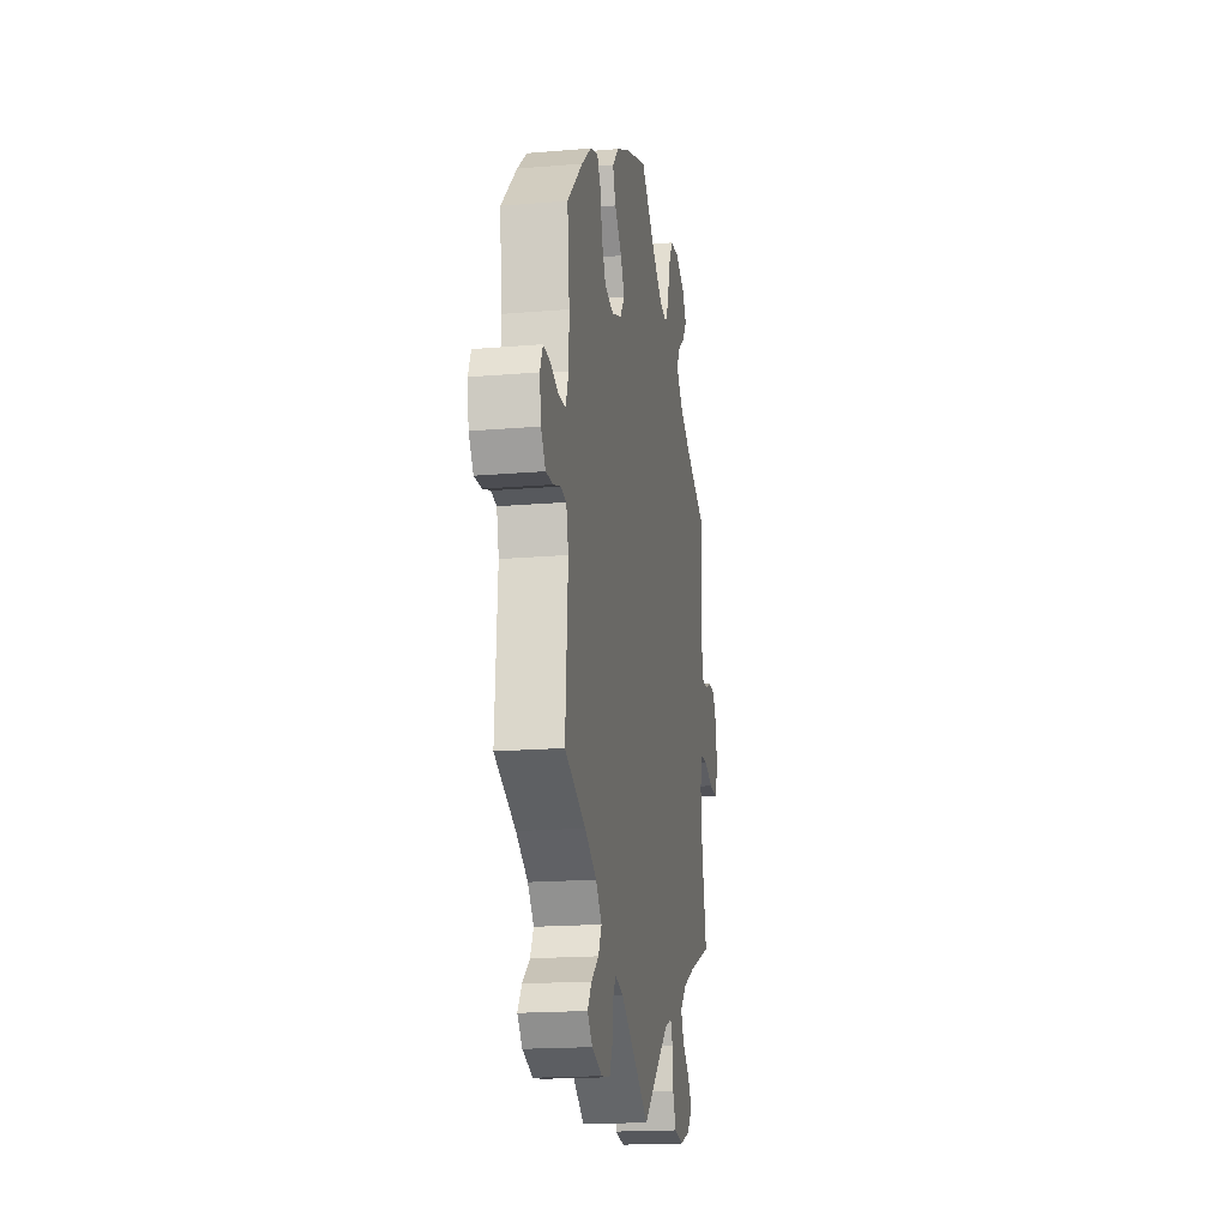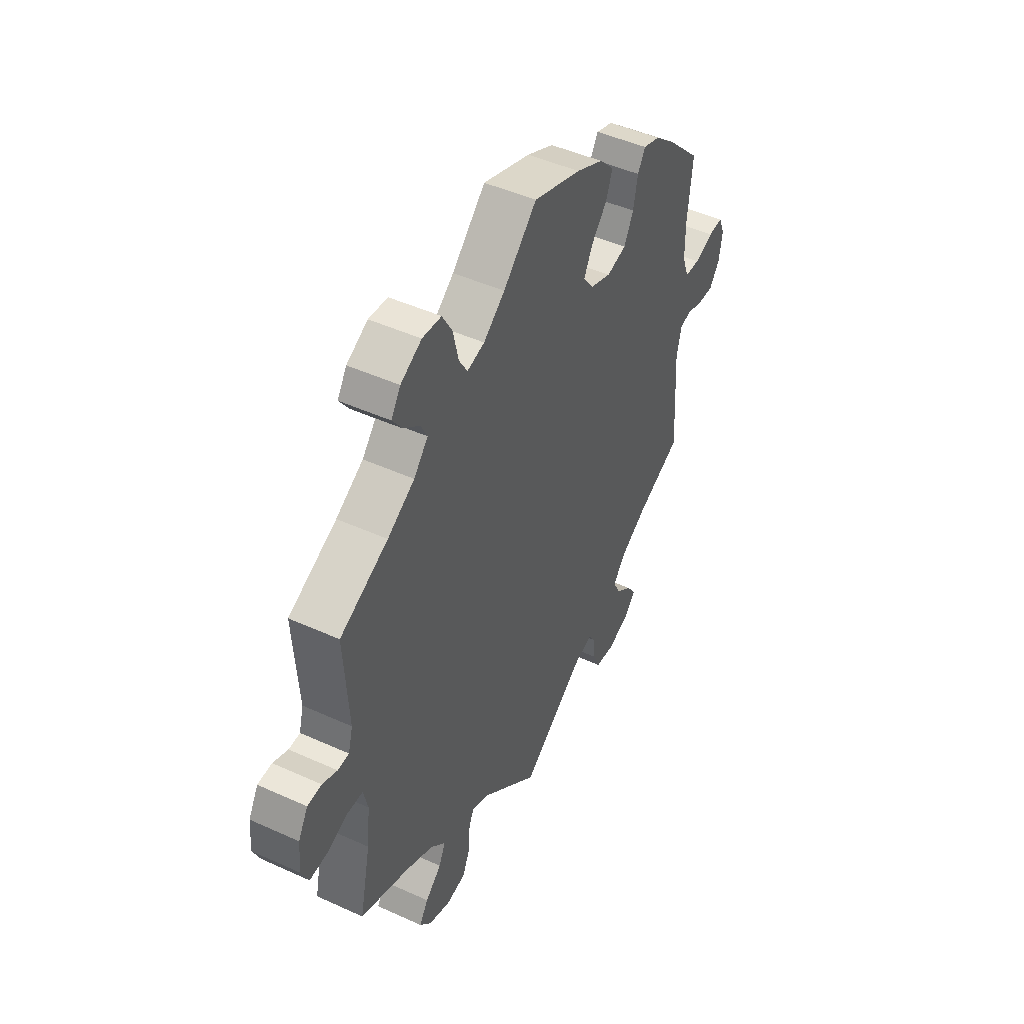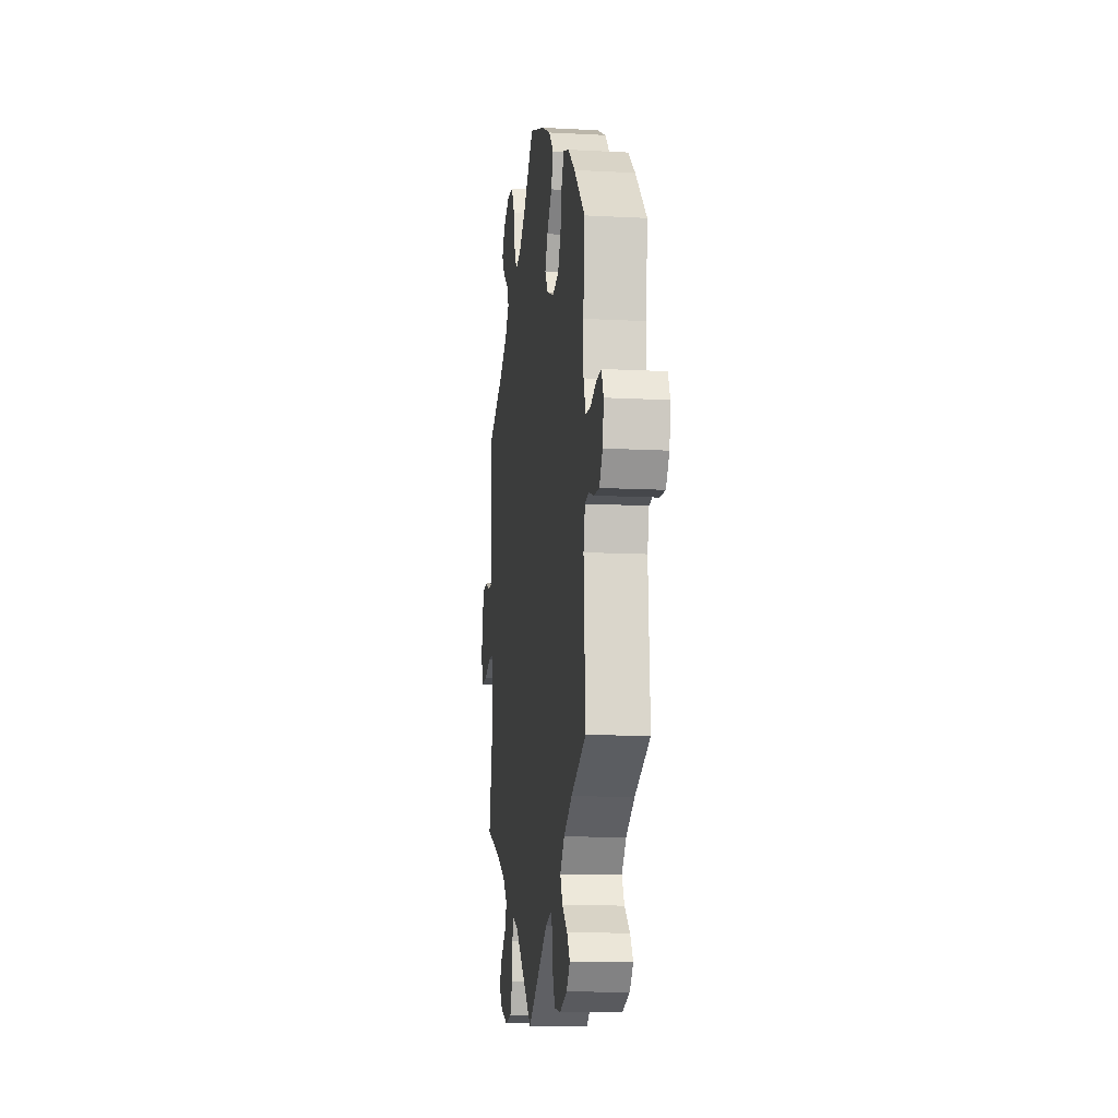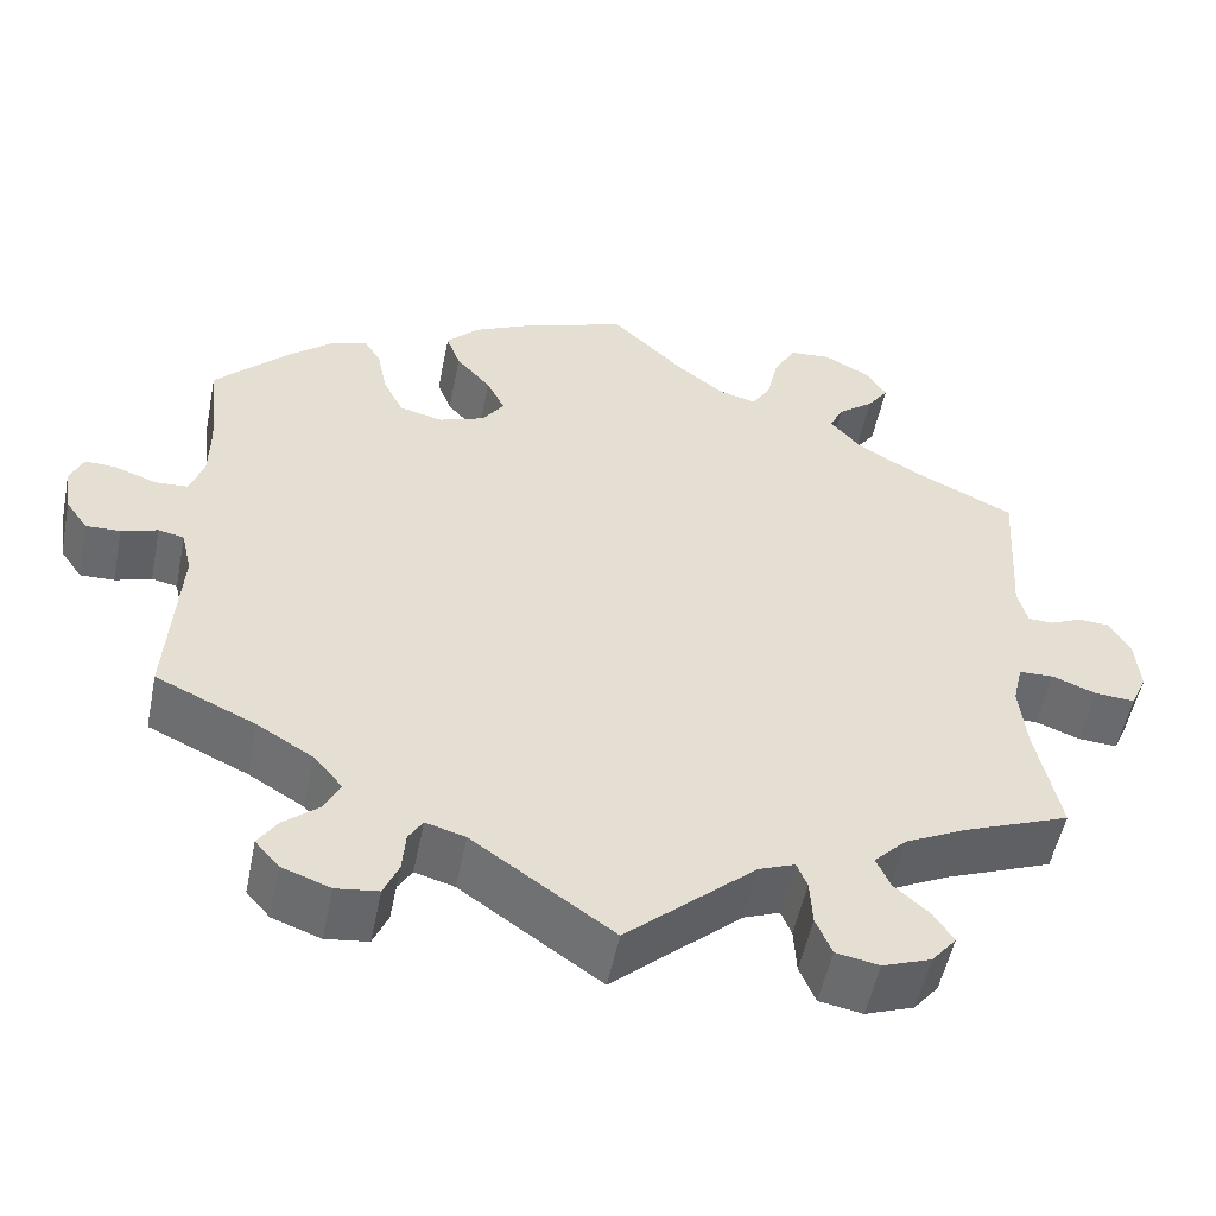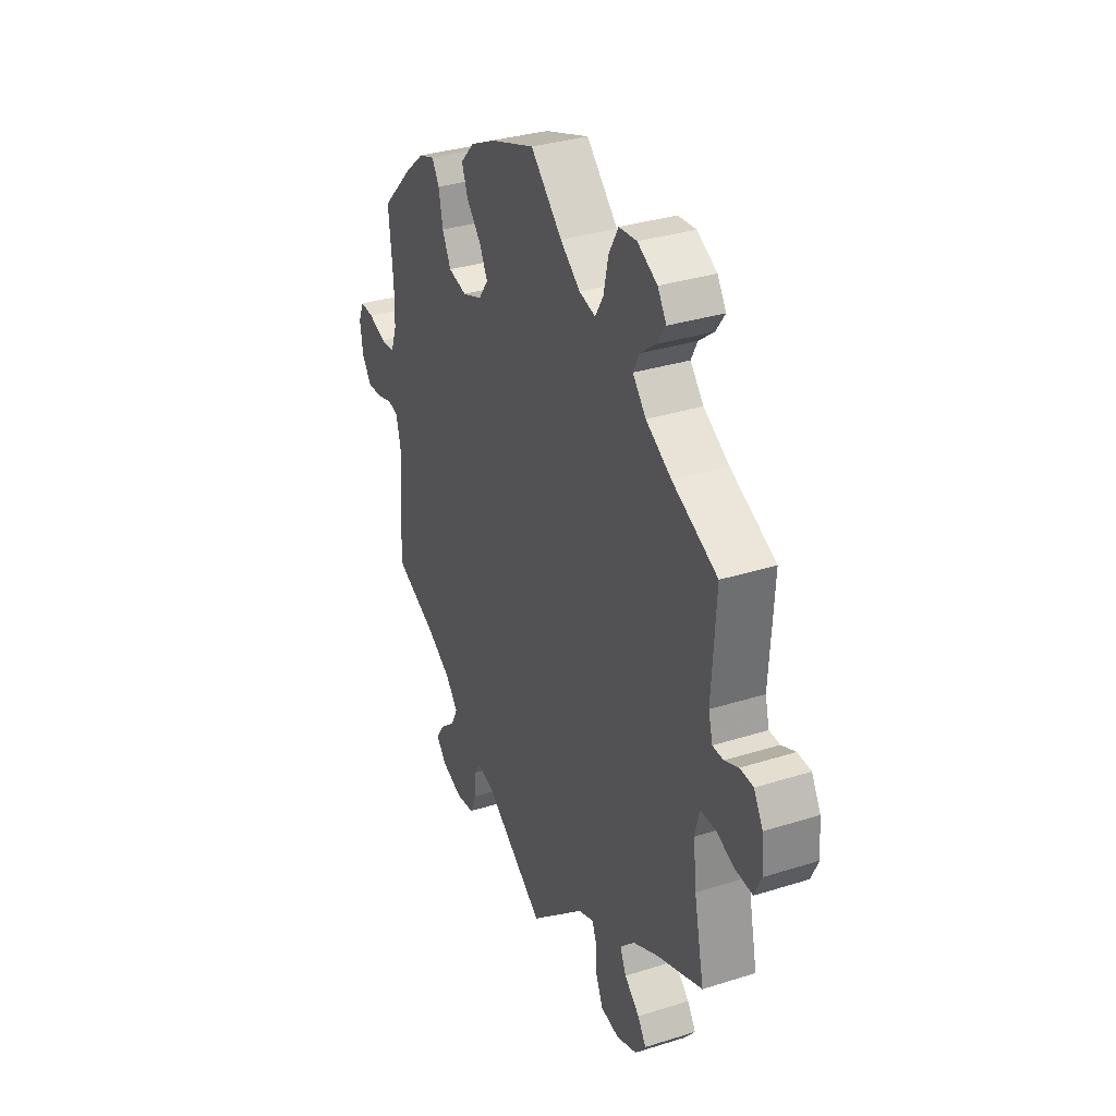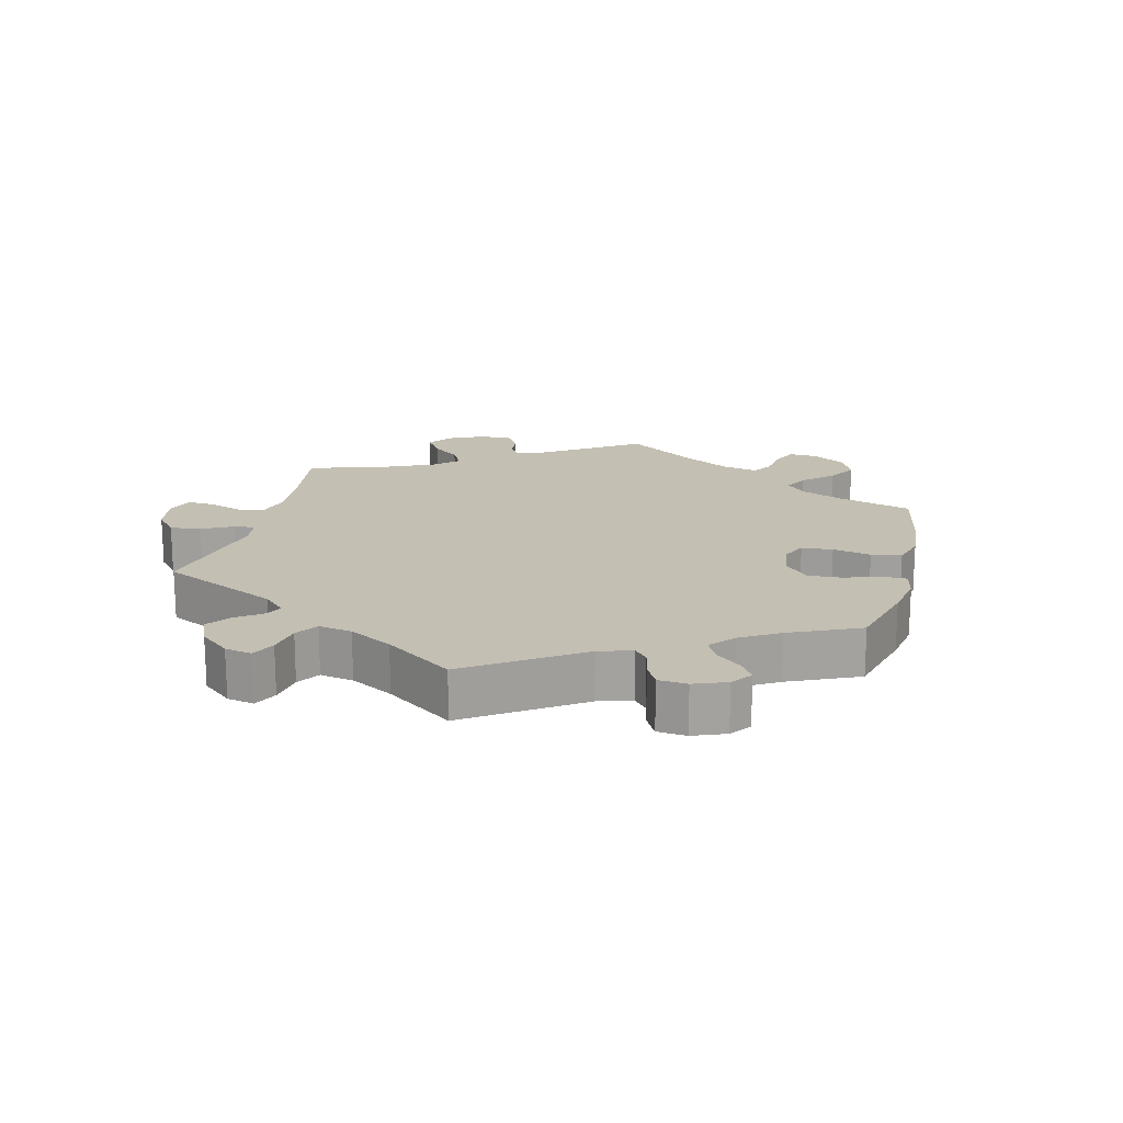
<metadata>
{"format":"obj","ext":"obj","renderer":"f3d","projection":"perspective","resolution":1024,"background":"white","views":[{"elev":-17.8,"azim":-80.5,"up":"+Z"},{"elev":47.1,"azim":117.2,"up":"+Z"},{"elev":-11.8,"azim":-97.3,"up":"+Z"},{"elev":-52.8,"azim":-11.4,"up":"+Z"},{"elev":33.1,"azim":66.5,"up":"+Z"},{"elev":17.9,"azim":-106.1,"up":"+Y"}]}
</metadata>
<code>
v 0.083 0.07 0.498
v 0.136 0.07 0.457
v 0.179 0.07 0.446
v 0.2 0.07 0.481
v 0.213 0.07 0.539
v 0.238 0.07 0.583
v 0.285 0.07 0.587
v 0.337 0.07 0.559
v 0.36 0.07 0.523
v 0.336 0.07 0.489
v 0.296 0.07 0.458
v 0.28 0.07 0.426
v 0.315 0.07 0.386
v 0.382 0.07 0.346
v 0.501 0.07 0.289
v 0.49 0.07 0.112
v 0.501 0.07 0.07
v 0.529 0.07 0.069
v 0.566 0.07 0.085
v 0.601 0.07 0.083
v 0.625 0.07 0.041
v 0.63 0.07 -0.019
v 0.612 0.07 -0.059
v 0.567 0.07 -0.056
v 0.517 0.07 -0.037
v 0.477 0.07 -0.038
v 0.466 0.07 -0.085
v 0.474 0.07 -0.162
v 0.501 0.07 -0.289
v 0.38 0.07 -0.336
v 0.311 0.07 -0.37
v 0.274 0.07 -0.407
v 0.29 0.07 -0.443
v 0.33 0.07 -0.478
v 0.352 0.07 -0.512
v 0.324 0.07 -0.546
v 0.269 0.07 -0.566
v 0.22 0.07 -0.557
v 0.202 0.07 -0.514
v 0.199 0.07 -0.462
v 0.187 0.07 -0.433
v 0.146 0.07 -0.449
v 0 0.07 -0.578
v -0.159 0.07 -0.467
v -0.204 0.07 -0.454
v -0.22 0.07 -0.48
v -0.224 0.07 -0.526
v -0.241 0.07 -0.565
v -0.289 0.07 -0.571
v -0.344 0.07 -0.551
v -0.371 0.07 -0.52
v -0.349 0.07 -0.487
v -0.309 0.07 -0.454
v -0.291 0.07 -0.418
v -0.324 0.07 -0.379
v -0.387 0.07 -0.341
v -0.5 0.07 -0.289
v -0.487 0.07 -0.089
v -0.499 0.07 -0.038
v -0.528 0.07 -0.032
v -0.569 0.07 -0.045
v -0.608 0.07 -0.046
v -0.633 0.07 -0.01
v -0.641 0.07 0.042
v -0.626 0.07 0.077
v -0.59 0.07 0.075
v -0.543 0.07 0.058
v -0.506 0.07 0.06
v -0.49 0.07 0.105
v -0.489 0.07 0.173
v -0.501 0.07 0.288
v -0.418 0.07 0.371
v -0.366 0.07 0.415
v -0.324 0.07 0.429
v -0.305 0.07 0.397
v -0.294 0.07 0.342
v -0.271 0.07 0.296
v -0.222 0.07 0.284
v -0.17 0.07 0.303
v -0.145 0.07 0.338
v -0.166 0.07 0.38
v -0.205 0.07 0.424
v -0.221 0.07 0.467
v -0.185 0.07 0.505
v -0.118 0.07 0.537
v 0 0.07 0.578
v 0.083 0 0.498
v 0.136 0 0.457
v 0.179 0 0.446
v 0.2 0 0.481
v 0.213 0 0.539
v 0.238 0 0.583
v 0.285 0 0.587
v 0.337 0 0.559
v 0.36 0 0.523
v 0.336 0 0.489
v 0.296 0 0.458
v 0.28 0 0.426
v 0.315 0 0.386
v 0.382 0 0.346
v 0.501 0 0.289
v 0.49 0 0.112
v 0.501 0 0.07
v 0.529 0 0.069
v 0.566 0 0.085
v 0.601 0 0.083
v 0.625 0 0.041
v 0.63 0 -0.019
v 0.612 0 -0.059
v 0.567 0 -0.056
v 0.517 0 -0.037
v 0.477 0 -0.038
v 0.466 0 -0.085
v 0.474 0 -0.162
v 0.501 0 -0.289
v 0.38 0 -0.336
v 0.311 0 -0.37
v 0.274 0 -0.407
v 0.29 0 -0.443
v 0.33 0 -0.478
v 0.352 0 -0.512
v 0.324 0 -0.546
v 0.269 0 -0.566
v 0.22 0 -0.557
v 0.202 0 -0.514
v 0.199 0 -0.462
v 0.187 0 -0.433
v 0.146 0 -0.449
v 0 0 -0.578
v -0.159 0 -0.467
v -0.204 0 -0.454
v -0.22 0 -0.48
v -0.224 0 -0.526
v -0.241 0 -0.565
v -0.289 0 -0.571
v -0.344 0 -0.551
v -0.371 0 -0.52
v -0.349 0 -0.487
v -0.309 0 -0.454
v -0.291 0 -0.418
v -0.324 0 -0.379
v -0.387 0 -0.341
v -0.5 0 -0.289
v -0.487 0 -0.089
v -0.499 0 -0.038
v -0.528 0 -0.032
v -0.569 0 -0.045
v -0.608 0 -0.046
v -0.633 0 -0.01
v -0.641 0 0.042
v -0.626 0 0.077
v -0.59 0 0.075
v -0.543 0 0.058
v -0.506 0 0.06
v -0.49 0 0.105
v -0.489 0 0.173
v -0.501 0 0.288
v -0.418 0 0.371
v -0.366 0 0.415
v -0.324 0 0.429
v -0.305 0 0.397
v -0.294 0 0.342
v -0.271 0 0.296
v -0.222 0 0.284
v -0.17 0 0.303
v -0.145 0 0.338
v -0.166 0 0.38
v -0.205 0 0.424
v -0.221 0 0.467
v -0.185 0 0.505
v -0.118 0 0.537
v 0 0 0.578
f 85 86 1
f 84 85 1 2
f 81 82 83 84
f 80 81 84 2
f 79 80 2 3
f 73 74 75 76
f 73 76 77
f 70 71 72 73
f 69 70 73 77
f 68 69 77 78
f 64 65 66 67
f 64 67 68
f 63 64 68
f 60 61 62 63
f 59 60 63 68
f 58 59 68 78
f 56 57 58 78
f 50 51 52 53
f 50 53 54
f 49 50 54
f 46 47 48 49
f 45 46 49 54
f 44 45 54 55
f 42 43 44
f 41 42 44 55
f 37 38 39 40
f 37 40 41
f 36 37 41
f 33 34 35 36
f 32 33 36 41
f 31 32 41 55
f 28 29 30
f 27 28 30 31
f 26 27 31 55
f 22 23 24 25
f 22 25 26
f 21 22 26
f 18 19 20 21
f 17 18 21 26
f 16 17 26 55
f 14 15 16 55
f 8 9 10 11
f 8 11 12
f 7 8 12
f 4 5 6 7
f 3 4 7 12
f 79 3 12 13
f 55 56 78 79
f 13 14 55 79
f 87 172 171
f 88 87 171 170
f 170 169 168 167
f 88 170 167 166
f 89 88 166 165
f 162 161 160 159
f 163 162 159
f 159 158 157 156
f 163 159 156 155
f 164 163 155 154
f 153 152 151 150
f 154 153 150
f 154 150 149
f 149 148 147 146
f 154 149 146 145
f 164 154 145 144
f 164 144 143 142
f 139 138 137 136
f 140 139 136
f 140 136 135
f 135 134 133 132
f 140 135 132 131
f 141 140 131 130
f 130 129 128
f 141 130 128 127
f 126 125 124 123
f 127 126 123
f 127 123 122
f 122 121 120 119
f 127 122 119 118
f 141 127 118 117
f 116 115 114
f 117 116 114 113
f 141 117 113 112
f 111 110 109 108
f 112 111 108
f 112 108 107
f 107 106 105 104
f 112 107 104 103
f 141 112 103 102
f 141 102 101 100
f 97 96 95 94
f 98 97 94
f 98 94 93
f 93 92 91 90
f 98 93 90 89
f 99 98 89 165
f 165 164 142 141
f 165 141 100 99
f 1 87 88 2
f 2 88 89 3
f 3 89 90 4
f 4 90 91 5
f 5 91 92 6
f 6 92 93 7
f 7 93 94 8
f 8 94 95 9
f 9 95 96 10
f 10 96 97 11
f 11 97 98 12
f 12 98 99 13
f 13 99 100 14
f 14 100 101 15
f 15 101 102 16
f 16 102 103 17
f 17 103 104 18
f 18 104 105 19
f 19 105 106 20
f 20 106 107 21
f 21 107 108 22
f 22 108 109 23
f 23 109 110 24
f 24 110 111 25
f 25 111 112 26
f 26 112 113 27
f 27 113 114 28
f 28 114 115 29
f 29 115 116 30
f 30 116 117 31
f 31 117 118 32
f 32 118 119 33
f 33 119 120 34
f 34 120 121 35
f 35 121 122 36
f 36 122 123 37
f 37 123 124 38
f 38 124 125 39
f 39 125 126 40
f 40 126 127 41
f 41 127 128 42
f 42 128 129 43
f 43 129 130 44
f 44 130 131 45
f 45 131 132 46
f 46 132 133 47
f 47 133 134 48
f 48 134 135 49
f 49 135 136 50
f 50 136 137 51
f 51 137 138 52
f 52 138 139 53
f 53 139 140 54
f 54 140 141 55
f 55 141 142 56
f 56 142 143 57
f 57 143 144 58
f 58 144 145 59
f 59 145 146 60
f 60 146 147 61
f 61 147 148 62
f 62 148 149 63
f 63 149 150 64
f 64 150 151 65
f 65 151 152 66
f 66 152 153 67
f 67 153 154 68
f 68 154 155 69
f 69 155 156 70
f 70 156 157 71
f 71 157 158 72
f 72 158 159 73
f 73 159 160 74
f 74 160 161 75
f 75 161 162 76
f 76 162 163 77
f 77 163 164 78
f 78 164 165 79
f 79 165 166 80
f 80 166 167 81
f 81 167 168 82
f 82 168 169 83
f 83 169 170 84
f 84 170 171 85
f 85 171 172 86
f 86 172 87 1

</code>
